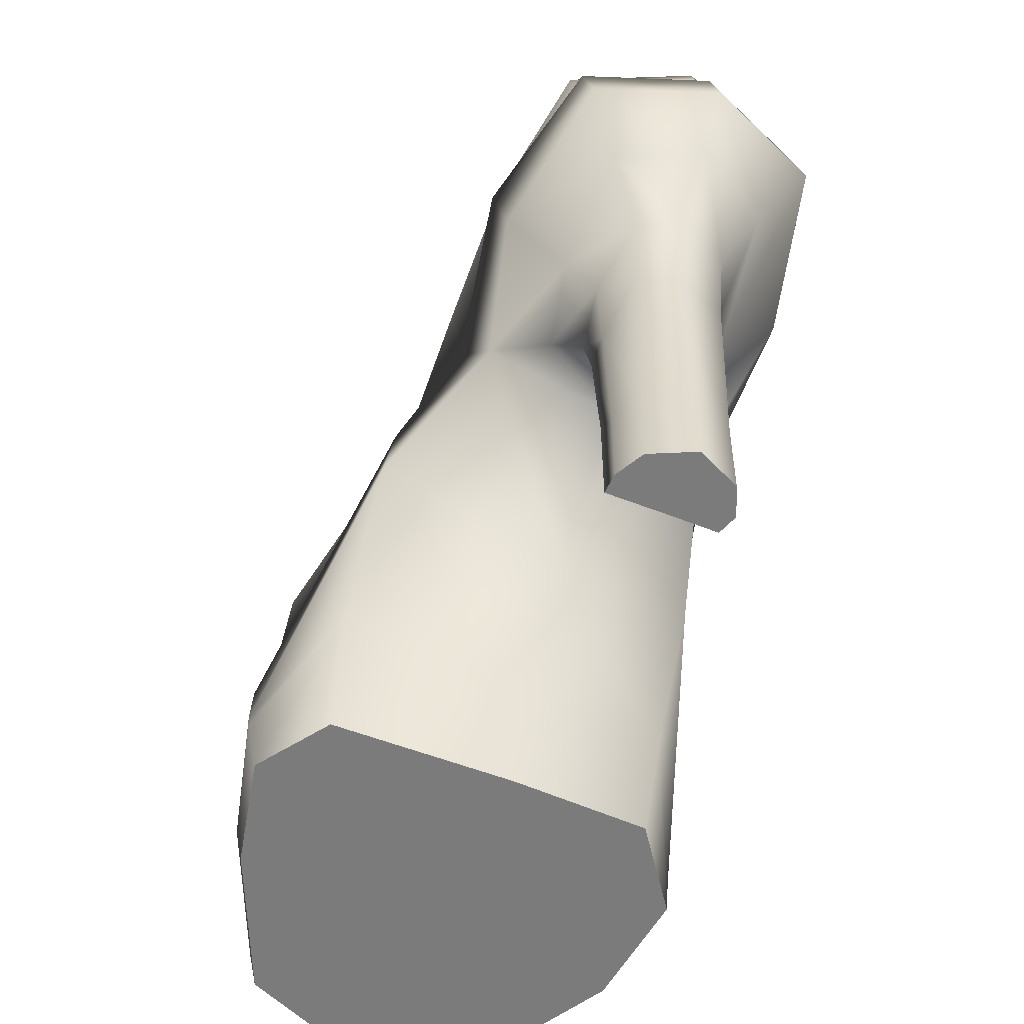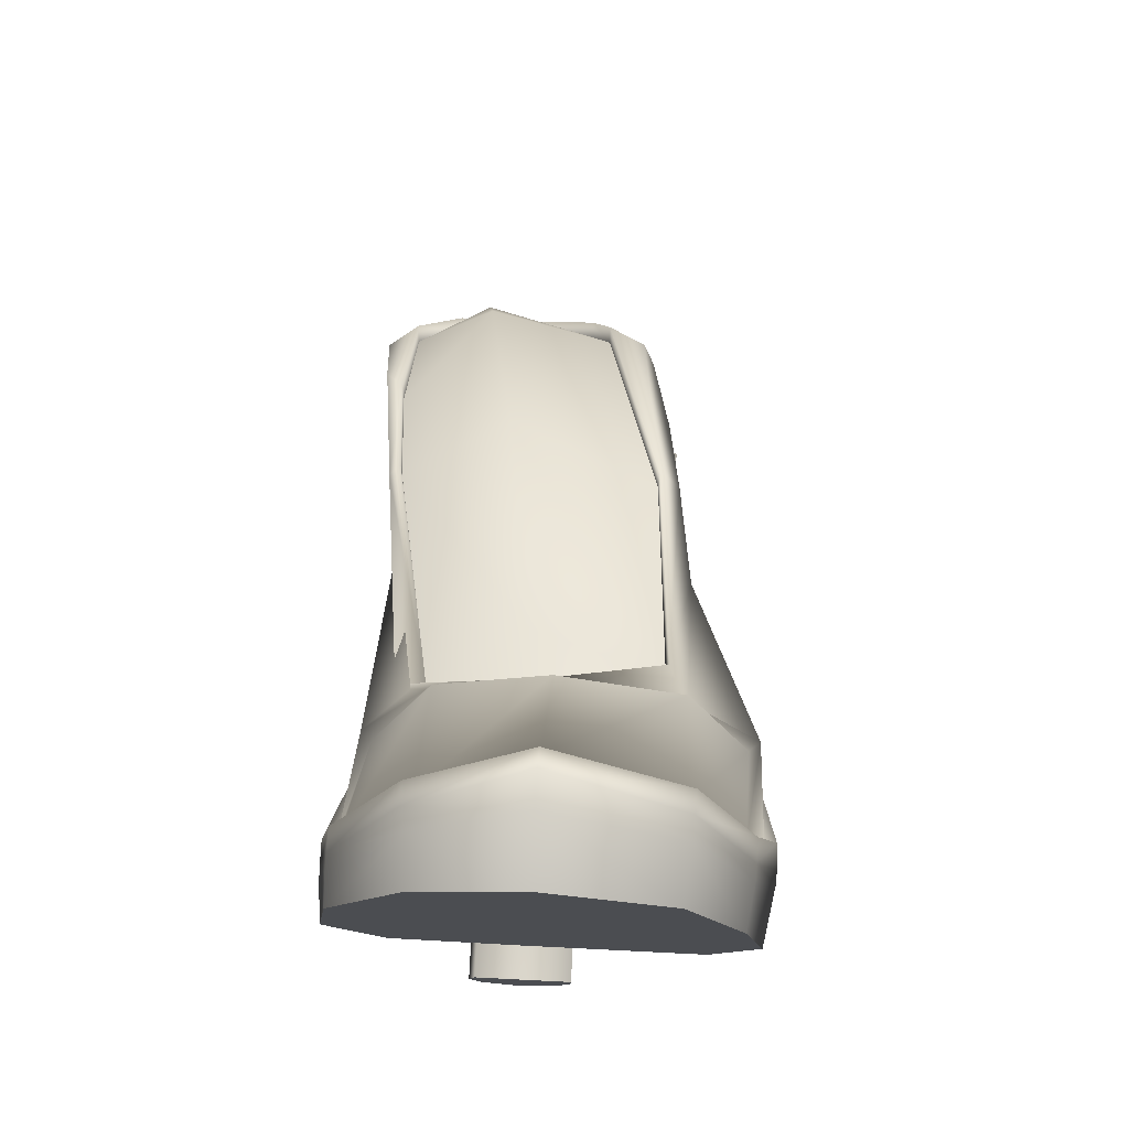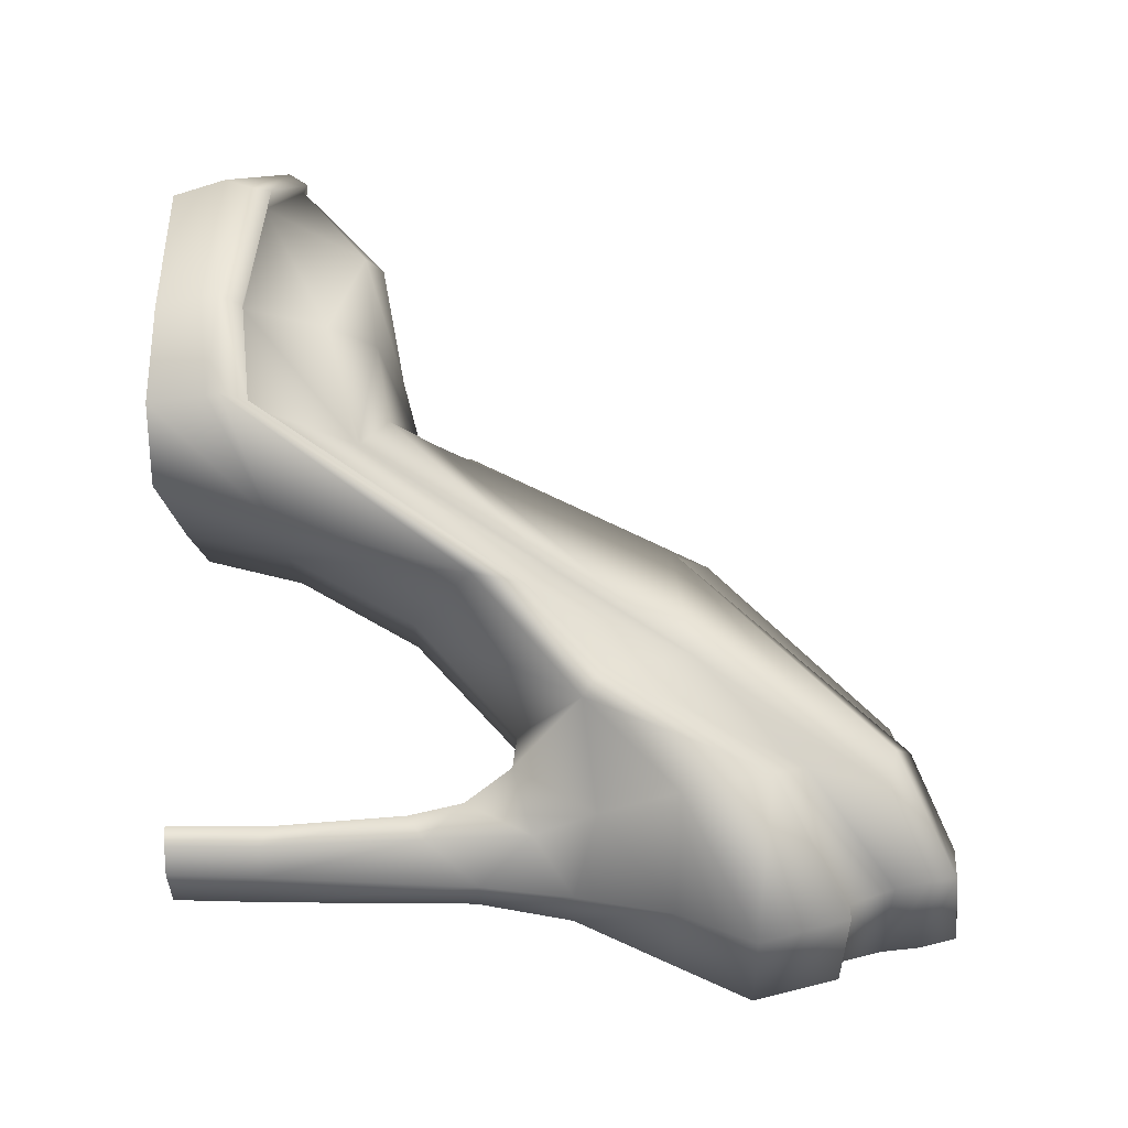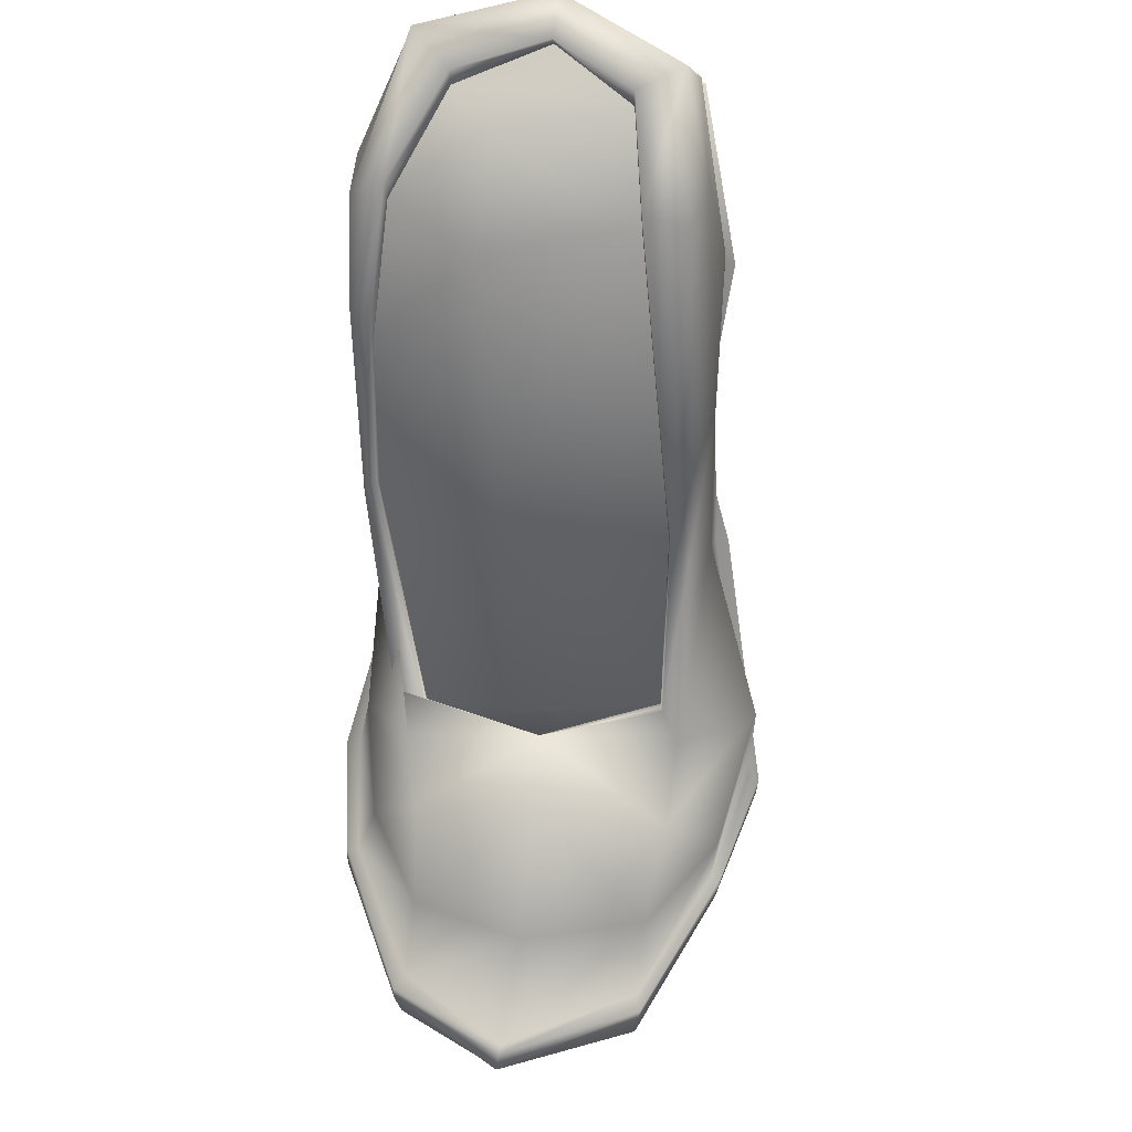
<metadata>
{"format":"obj","ext":"obj","renderer":"f3d","projection":"perspective","resolution":1024,"background":"white","views":[{"elev":-58.4,"azim":157.9,"up":"+Y"},{"elev":74.2,"azim":2.9,"up":"+Z"},{"elev":-14.4,"azim":92.0,"up":"+Z"},{"elev":72.4,"azim":8.2,"up":"+Y"}]}
</metadata>
<code>
g Body_05.013
v 9.315e-07 -4.765e-09 0.02925
v -0.02086 -4.78e-09 0.02934
v -0.02104 0.04358 0.02946
v -0.0001802 0.04514 0.02917
v 0.02616 -4.783e-09 0.02936
v -0.02259 0.1035 0.03371
v 0.02598 0.04757 0.02917
v -0.0009287 0.1052 0.03343
v -0.0239 0.1285 0.0391
v 0.02621 0.1076 0.03344
v -0.001259 0.1302 0.0388
v -0.03164 0.1496 0.05326
v 0.02709 0.1328 0.03883
v -0.001895 0.1518 0.05283
v 0.0355 0.1546 0.05305
v -0.04576 0.1512 0.07549
v -0.002216 0.1547 0.07447
v 0.05318 0.1857 0.08106
v 0.00107 0.1064 0.1261
v -0.05881 0.103 0.1284
v 0.08355 0.1388 0.1296
v -0.0572 0.04575 0.1604
v 0.004791 0.04746 0.1572
v 0.08807 0.05282 0.1531
v 0.08428 0.0004077 0.1693
v 0.005779 0.0004077 0.1684
v -0.05293 0.0004077 0.1707
v -0.009151 0.2599 -0.04504
v 0.04504 0.2605 -0.02484
v 0.04558 0.3001 -0.01477
v -0.01052 0.2984 -0.0356
v -0.06171 0.2558 -0.02424
v -0.065 0.2953 -0.0141
v 0.04504 0.2605 -0.02484
v 0.06675 0.2676 0.04549
v 0.04558 0.3001 -0.01477
v 0.06233 0.2279 0.03757
v 0.05318 0.1857 0.08106
v 0.06288 0.1954 0.09304
v 0.08048 0.1621 0.1255
v 0.08355 0.1388 0.1296
v 0.1106 0.03289 0.2024
v 0.1106 0.04517 0.1992
v 0.09834 0.02822 0.2512
v 0.09887 0.03944 0.247
v 0.07029 0.03544 0.3144
v 0.07074 0.04572 0.3121
v -0.07279 0.02238 0.2595
v -0.04039 0.04235 0.3175
v -0.04045 0.03197 0.3197
v -0.07297 0.03378 0.2553
v -0.08055 0.02365 0.209
v -0.08097 0.03603 0.2058
v -0.05881 0.103 0.1284
v -0.05793 0.1266 0.1212
v -0.04576 0.1512 0.07549
v -0.05419 0.1609 0.0875
v -0.07082 0.2205 0.03798
v -0.0794 0.2605 0.04609
v -0.06171 0.2558 -0.02424
v -0.065 0.2953 -0.0141
v 0.01081 0.04425 0.3466
v 0.07074 0.04572 0.3121
v 0.07029 0.03544 0.3144
v 0.01119 0.0531 0.3407
v -0.04045 0.03197 0.3197
v -0.04039 0.04235 0.3175
v -0.06525 0.2243 0.1388
v -0.06958 0.2711 0.09953
v -0.0641 0.2191 0.1402
v -0.07084 0.2791 0.09671
v -0.06755 0.3167 0.05948
v -0.06874 0.326 0.05771
v 0.02954 0.3297 0.0595
v 0.05539 0.2172 0.146
v 0.02991 0.3209 0.06019
v 0.05606 0.2245 0.1456
v 0.06122 0.1172 0.1885
v 0.06229 0.1218 0.193
v 0.01008 0.1028 0.2066
v 0.01019 0.1096 0.2084
v 0.02069 0.3482 0.01785
v 0.02954 0.3297 0.0595
v 0.02991 0.3209 0.06019
v 0.02106 0.3391 0.01941
v -0.06874 0.326 0.05771
v -0.04904 0.3471 0.01835
v -0.04868 0.338 0.0199
v -0.06755 0.3167 0.05948
v 0.01119 0.0531 0.3407
v 0.01148 0.05138 0.3367
v 0.06793 0.04254 0.3046
v 0.07074 0.04572 0.3121
v -0.04039 0.04235 0.3175
v 0.09445 0.03871 0.2467
v -0.03674 0.03963 0.3101
v 0.09887 0.03944 0.247
v -0.07297 0.03378 0.2553
v 0.1053 0.0443 0.1986
v -0.06744 0.03377 0.255
v 0.1106 0.04517 0.1992
v -0.08097 0.03603 0.2058
v 0.07499 0.1616 0.1248
v -0.07485 0.03616 0.2054
v 0.08048 0.1621 0.1255
v -0.05793 0.1266 0.1212
v 0.05849 0.1954 0.09267
v -0.05396 0.127 0.121
v 0.06288 0.1954 0.09304
v -0.05419 0.1609 0.0875
v 0.06262 0.2672 0.04547
v -0.05086 0.1612 0.08729
v 0.06675 0.2676 0.04549
v -0.0794 0.2605 0.04609
v 0.04264 0.2998 -0.008207
v -0.07533 0.2605 0.04604
v 0.04558 0.3001 -0.01477
v -0.065 0.2953 -0.0141
v -0.01037 0.2981 -0.02825
v -0.06183 0.2951 -0.007606
v -0.01052 0.2984 -0.0356
v -0.07215 0.2268 0.09648
v -0.06834 0.2056 0.1181
v -0.06417 0.1838 0.1389
v 0.1106 0.03289 0.2024
v 0.08355 0.1388 0.1296
v 0.08807 0.05282 0.1531
v 0.1103 0.02698 0.2016
v 0.09834 0.02822 0.2512
v 0.1056 0.0004077 0.2
v 0.08428 0.0004077 0.1693
v 0.09792 0.02038 0.2517
v 0.07029 0.03544 0.3144
v 0.09532 0.0004077 0.2481
v 0.06972 0.02428 0.3184
v 0.01081 0.04425 0.3466
v 0.06746 0.0004077 0.3119
v 0.01067 0.02888 0.3443
v -0.04045 0.03197 0.3197
v 0.01083 0.0004077 0.3368
v -0.037 0.02222 0.3237
v -0.03695 0.0004077 0.3186
v -0.07279 0.02238 0.2595
v -0.07213 0.0004077 0.2591
v -0.0727 0.01443 0.26
v -0.08055 0.02365 0.209
v -0.07885 0.0004077 0.207
v -0.08048 0.0176 0.2075
v -0.05881 0.103 0.1284
v -0.0572 0.04575 0.1604
v -0.05293 0.0004077 0.1707
v -0.07082 0.2205 0.03798
v -0.04576 0.1512 0.07549
v -0.03164 0.1496 0.05326
v -0.04095 0.1867 0.03277
v -0.06171 0.2558 -0.02424
v -0.0239 0.1285 0.0391
v -0.04106 0.2217 -0.01013
v -0.009151 0.2599 -0.04504
v -0.02801 0.1584 0.02483
v -0.02259 0.1035 0.03371
v -0.00604 0.2248 -0.02969
v 0.04504 0.2605 -0.02484
v -0.02601 0.1108 0.0234
v -0.02104 0.04358 0.02946
v -0.02263 0.1781 -0.001711
v 0.03039 0.2258 -0.01055
v 0.06233 0.2279 0.03757
v -0.02412 0.0375 0.02044
v -0.02086 -4.78e-09 0.02934
v -0.024 -3.352e-09 0.02058
v -0.02079 0.136 0.003015
v -0.002587 0.1801 -0.009979
v -0.01867 0.03926 0.007434
v -0.01852 -1.361e-09 0.008352
v -1.668e-05 5.129e-11 -0.0003148
v 0.03648 0.1919 0.0324
v 0.05318 0.1857 0.08106
v 0.0355 0.1546 0.05305
v 0.018 0.1812 -0.002005
v -0.001541 0.1366 -0.002398
v -0.0002071 0.04452 -0.00152
v 0.01905 -1.378e-09 0.008456
v 0.02571 0.1627 0.02452
v 0.02709 0.1328 0.03883
v 0.01816 0.1392 0.002761
v 0.0189 0.04228 0.007178
v 0.02559 -3.356e-09 0.0206
v 0.02545 0.115 0.02309
v 0.02621 0.1076 0.03344
v 0.02546 0.04161 0.02012
v 0.02598 0.04757 0.02917
v 0.02616 -4.783e-09 0.02936
v -0.01228 0.353 0.003353
v -0.04904 0.3471 0.01835
v -0.06687 0.3416 -0.0009359
v -0.06874 0.326 0.05771
v -0.0134 0.3518 -0.01745
v 0.02069 0.3482 0.01785
v 0.03839 0.3466 0.003547
v 0.02954 0.3297 0.0595
v 0.04772 0.3215 0.05768
v 0.05606 0.2245 0.1456
v 0.05312 0.3177 0.04046
v 0.06708 0.234 0.09612
v 0.06229 0.1218 0.193
v -0.08259 0.3147 0.0579
v -0.06887 0.3324 -0.0007248
v -0.01164 0.3355 -0.02155
v 0.04421 0.3346 0.00151
v -0.07942 0.2868 0.09112
v -0.07084 0.2791 0.09671
v -0.08258 0.3133 0.04072
v -0.06282 0.315 -0.004326
v -0.06979 0.2179 0.1434
v -0.06525 0.2243 0.1388
v -0.04225 0.1067 0.1984
v -0.07215 0.2268 0.09648
v -0.05572 0.1065 0.1958
v 0.01019 0.1096 0.2084
v -0.06834 0.2056 0.1181
v -0.06417 0.1838 0.1389
v -0.01079 0.3178 -0.02344
v -0.07762 0.2752 0.04887
v -0.04745 0.1007 0.2135
v -0.06183 0.2951 -0.007606
v -0.07533 0.2605 0.04604
v -0.01037 0.2981 -0.02825
v -0.05086 0.1612 0.08729
v 0.04264 0.2998 -0.008207
v -0.05396 0.127 0.121
v 0.04202 0.3194 -0.001495
v 0.06262 0.2672 0.04547
v -0.06861 0.08492 0.1989
v -0.07485 0.03616 0.2054
v 0.06238 0.2818 0.04823
v 0.05849 0.1954 0.09267
v 0.07499 0.1616 0.1248
v 0.07308 0.1753 0.1323
v 0.1053 0.0443 0.1986
v -0.03912 0.09422 0.2431
v -0.05934 0.07192 0.2442
v -0.06744 0.03377 0.255
v -0.03357 0.08697 0.2848
v -0.03674 0.03963 0.3101
v 0.1038 0.09206 0.1808
v 0.09445 0.03871 0.2467
v 0.07085 0.1014 0.2017
v 0.01374 0.1015 0.239
v 0.01399 0.09092 0.2949
v 0.01148 0.05138 0.3367
v 0.07 0.09518 0.2373
v 0.09487 0.0763 0.2374
v 0.06793 0.04254 0.3046
v 0.06763 0.08897 0.2796
v -0.01048 0.3016 -0.00672
v 0.02334 0.2831 0.02631
v -0.04648 0.2819 0.02675
v -0.06755 0.3167 0.05948
v -0.04868 0.338 0.0199
v -0.04648 0.2819 0.02675
v -0.06138 0.2594 0.06708
v -0.01205 0.3462 0.001667
v 0.02106 0.3391 0.01941
v 0.02334 0.2831 0.02631
v -0.01048 0.3016 -0.00672
v -0.01228 0.353 0.003353
v 0.02106 0.3391 0.01941
v 0.02069 0.3482 0.01785
v 0.02106 0.3391 0.01941
v 0.02991 0.3209 0.06019
v 0.03223 0.2661 0.06271
v 0.02334 0.2831 0.02631
v -0.04868 0.338 0.0199
v -0.01048 0.3016 -0.00672
v -0.04648 0.2819 0.02675
v -0.01205 0.3462 0.001667
v -0.04904 0.3471 0.01835
v -0.01228 0.353 0.003353
v -0.04868 0.338 0.0199
v -0.06958 0.2711 0.09953
v -0.06755 0.3167 0.05948
v -0.06138 0.2594 0.06708
v -0.06294 0.2197 0.1117
v -0.0641 0.2191 0.1402
v -0.05796 0.1817 0.1452
v 0.04162 0.2187 0.1062
v 0.03223 0.2661 0.06271
v 0.02991 0.3209 0.06019
v 0.0529 0.1694 0.144
v 0.05582 0.07374 0.1717
v 0.06122 0.1172 0.1885
v 0.008802 0.05753 0.2077
v 0.01008 0.1028 0.2066
v -0.03794 0.06781 0.1927
v -0.04152 0.1022 0.197
v -0.05796 0.1817 0.1452
v -0.0641 0.2191 0.1402
v -0.06138 0.2594 0.06708
v -0.04648 0.2819 0.02675
v 0.02334 0.2831 0.02631
v 0.03223 0.2661 0.06271
v -0.06294 0.2197 0.1117
v -0.06138 0.2594 0.06708
v 0.03223 0.2661 0.06271
v 0.04162 0.2187 0.1062
v -0.05796 0.1817 0.1452
v 0.0529 0.1694 0.144
v -0.03794 0.06781 0.1927
v 0.05582 0.07374 0.1717
v -0.04225 0.1067 0.1984
v -0.06525 0.2243 0.1388
v -0.0641 0.2191 0.1402
v -0.04152 0.1022 0.197
v -0.0332 0.3452 0.04008
v 0.02106 0.3391 0.01941
v 0.02991 0.3209 0.06019
v -0.02977 0.327 0.08087
v -0.04868 0.338 0.0199
v -0.01205 0.3462 0.001667
v 0.02106 0.3391 0.01941
v -0.0332 0.3452 0.04008
v -0.06755 0.3167 0.05948
v -0.02977 0.327 0.08087
v -0.06958 0.2711 0.09953
v -0.0641 0.2191 0.1402
v -0.0145 0.243 0.1557
v 0.02991 0.3209 0.06019
v 0.05539 0.2172 0.146
v 0.06122 0.1172 0.1885
v 0.0004204 0.1323 0.2056
v -0.04152 0.1022 0.197
v 0.01008 0.1028 0.2066
v 0.02616 -4.783e-09 0.02936
v 0.02559 -3.356e-09 0.0206
v 9.315e-07 -4.765e-09 0.02925
v -0.02086 -4.78e-09 0.02934
v -0.024 -3.352e-09 0.02058
v 0.01905 -1.378e-09 0.008456
v -0.01852 -1.361e-09 0.008352
v -1.668e-05 5.129e-11 -0.0003148
v 0.08428 0.0004077 0.1693
v 0.005779 0.0004077 0.1684
v -0.05293 0.0004077 0.1707
v 0.1056 0.0004077 0.2
v -0.07885 0.0004077 0.207
v 0.09532 0.0004077 0.2481
v -0.07213 0.0004077 0.2591
v 0.06746 0.0004077 0.3119
v -0.03695 0.0004077 0.3186
v 0.01083 0.0004077 0.3368
g Body_05.013_0
f 3 2 1
f 4 3 1
f 4 1 5
f 3 4 6
f 7 4 5
f 4 8 6
f 4 7 8
f 6 8 9
f 7 10 8
f 8 11 9
f 8 10 11
f 9 11 12
f 10 13 11
f 11 14 12
f 11 13 14
f 13 15 14
f 12 14 16
f 14 15 17
f 14 17 16
f 15 18 17
f 16 17 19
f 17 18 19
f 20 16 19
f 18 21 19
f 22 20 19
f 23 19 21
f 23 22 19
f 24 23 21
f 24 25 23
f 25 26 23
f 23 26 22
f 26 27 22
g Body_05.013_1
f 30 29 28
f 31 30 28
f 28 32 31
f 32 33 31
f 36 35 34
f 35 37 34
f 37 35 38
f 35 39 38
f 39 40 38
f 40 41 38
f 41 40 42
f 40 43 42
f 42 43 44
f 43 45 44
f 44 45 46
f 45 47 46
f 50 49 48
f 49 51 48
f 48 51 52
f 51 53 52
f 52 53 54
f 53 55 54
f 54 55 56
f 55 57 56
f 58 56 57
f 59 58 57
f 58 59 60
f 59 61 60
f 64 63 62
f 63 65 62
f 66 62 65
f 67 66 65
f 70 69 68
f 69 71 68
f 69 72 71
f 72 73 71
f 76 75 74
f 75 77 74
f 75 78 77
f 78 79 77
f 78 80 79
f 80 81 79
f 84 83 82
f 85 84 82
f 88 87 86
f 89 88 86
f 92 91 90
f 93 92 90
f 90 91 94
f 95 92 93
f 91 96 94
f 97 95 93
f 94 96 98
f 99 95 97
f 96 100 98
f 101 99 97
f 98 100 102
f 103 99 101
f 100 104 102
f 105 103 101
f 102 104 106
f 107 103 105
f 104 108 106
f 109 107 105
f 106 108 110
f 111 107 109
f 108 112 110
f 113 111 109
f 110 112 114
f 115 111 113
f 112 116 114
f 117 115 113
f 114 116 118
f 119 115 117
f 116 120 118
f 121 119 117
f 118 120 121
f 120 119 121
g Body_05.013_2
f 124 123 122
f 127 126 125
f 128 127 125
f 128 125 129
f 128 130 127
f 130 131 127
f 132 128 129
f 128 132 130
f 132 129 133
f 132 134 130
f 135 132 133
f 132 135 134
f 135 133 136
f 135 137 134
f 138 135 136
f 135 138 137
f 138 136 139
f 138 140 137
f 141 138 139
f 138 141 140
f 141 142 140
f 141 139 143
f 144 142 141
f 145 141 143
f 145 144 141
f 145 143 146
f 147 144 145
f 148 145 146
f 148 147 145
f 148 146 149
f 150 148 149
f 148 150 147
f 150 151 147
f 154 153 152
f 155 154 152
f 155 152 156
f 157 154 155
f 158 155 156
f 158 156 159
f 160 157 155
f 160 155 158
f 161 157 160
f 162 158 159
f 162 159 163
f 164 161 160
f 165 161 164
f 166 160 158
f 166 158 162
f 164 160 166
f 167 162 163
f 167 163 168
f 169 165 164
f 165 169 170
f 169 171 170
f 172 164 166
f 169 164 172
f 173 166 162
f 173 162 167
f 172 166 173
f 169 174 171
f 174 169 172
f 174 175 171
f 176 175 174
f 177 167 168
f 177 168 178
f 179 177 178
f 180 173 167
f 180 167 177
f 181 172 173
f 174 172 181
f 181 173 180
f 182 176 174
f 182 174 181
f 183 176 182
f 184 177 179
f 184 180 177
f 185 184 179
f 186 181 180
f 182 181 186
f 186 180 184
f 187 183 182
f 187 182 186
f 188 183 187
f 189 184 185
f 189 186 184
f 187 186 189
f 190 189 185
f 191 187 189
f 191 189 190
f 191 188 187
f 192 191 190
f 191 192 188
f 192 193 188
f 196 195 194
f 197 195 196
f 198 196 194
f 194 199 198
f 199 200 198
f 200 199 201
f 202 200 201
f 202 201 203
f 204 202 203
f 202 204 200
f 203 205 204
f 203 206 205
f 207 197 196
f 208 196 198
f 196 208 207
f 209 198 200
f 209 208 198
f 204 210 200
f 210 209 200
f 211 197 207
f 211 212 197
f 208 213 207
f 207 213 211
f 214 208 209
f 208 214 213
f 212 211 215
f 216 212 215
f 217 216 215
f 218 211 213
f 211 218 215
f 219 217 215
f 217 219 220
f 218 221 215
f 219 215 221
f 222 219 221
f 223 214 209
f 223 209 210
f 214 224 213
f 224 218 213
f 219 225 220
f 225 219 222
f 224 214 226
f 227 224 226
f 218 224 227
f 226 214 228
f 214 223 228
f 229 218 227
f 222 218 229
f 228 223 230
f 229 231 222
f 223 232 230
f 230 232 233
f 232 223 210
f 234 222 231
f 234 225 222
f 235 234 231
f 232 236 233
f 236 232 210
f 204 236 210
f 233 236 237
f 205 236 204
f 236 205 237
f 237 205 238
f 205 239 238
f 238 239 240
f 206 239 205
f 241 225 234
f 225 241 220
f 242 234 235
f 242 241 234
f 243 242 235
f 244 242 243
f 244 241 242
f 245 244 243
f 239 246 240
f 240 246 247
f 206 248 239
f 248 206 220
f 248 246 239
f 241 244 249
f 241 249 220
f 250 244 245
f 244 250 249
f 251 250 245
f 252 248 220
f 248 252 246
f 249 252 220
f 246 253 247
f 252 253 246
f 247 253 254
f 255 250 251
f 250 255 249
f 255 252 249
f 254 255 251
f 253 255 254
f 252 255 253
g Body_05.013_3
f 258 257 256
f 261 260 259
f 262 261 259
f 265 264 263
f 266 265 263
f 263 268 267
f 268 269 267
f 272 271 270
f 273 272 270
f 276 275 274
f 275 277 274
f 277 279 278
f 280 277 278
f 283 282 281
f 284 283 281
f 284 281 285
f 286 284 285
f 289 288 287
f 75 289 287
f 287 290 75
f 290 291 75
f 291 292 75
f 291 293 292
f 293 294 292
f 291 295 293
f 293 295 294
f 295 296 294
f 295 297 296
f 297 298 296
f 301 300 299
f 302 301 299
f 305 304 303
f 306 305 303
f 306 303 307
f 308 306 307
f 307 309 308
f 309 310 308
f 313 312 311
f 314 313 311
f 314 311 81
f 80 314 81
f 317 316 315
f 318 317 315
f 321 320 319
f 319 322 321
f 319 323 322
f 324 322 323
f 325 324 323
f 325 326 324
f 326 327 324
f 324 327 328
f 327 329 328
f 330 329 327
f 331 327 326
f 331 330 327
f 332 331 326
f 330 331 332
f 333 330 332
f 336 335 334
f 335 336 337
f 335 337 338
f 339 335 338
f 339 338 340
f 340 341 339
f 344 343 342
f 342 345 344
f 345 346 344
f 345 347 346
f 347 348 346
f 347 349 348
f 349 350 348
f 349 351 350

</code>
